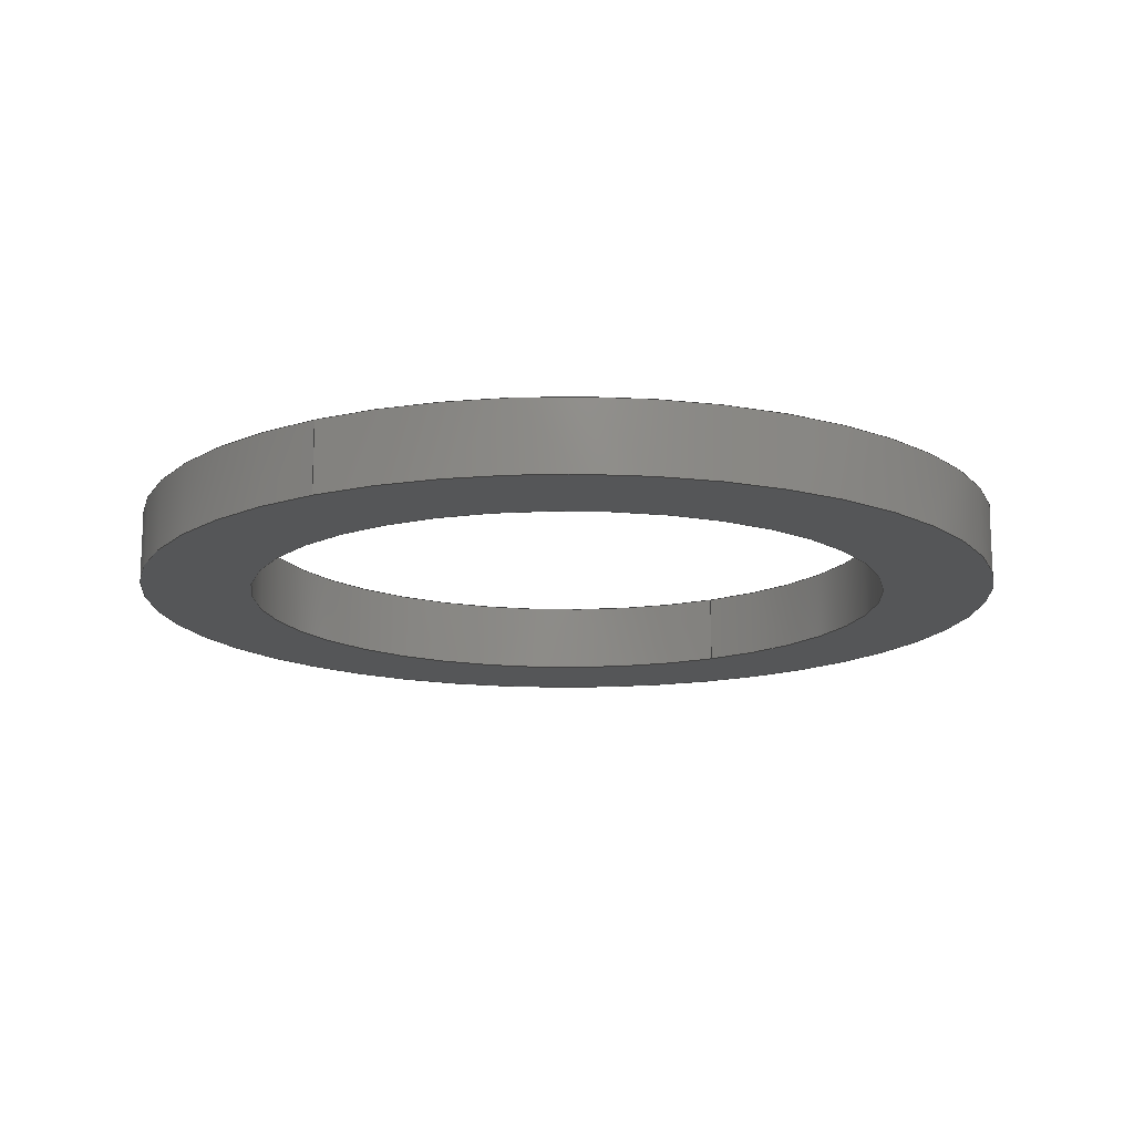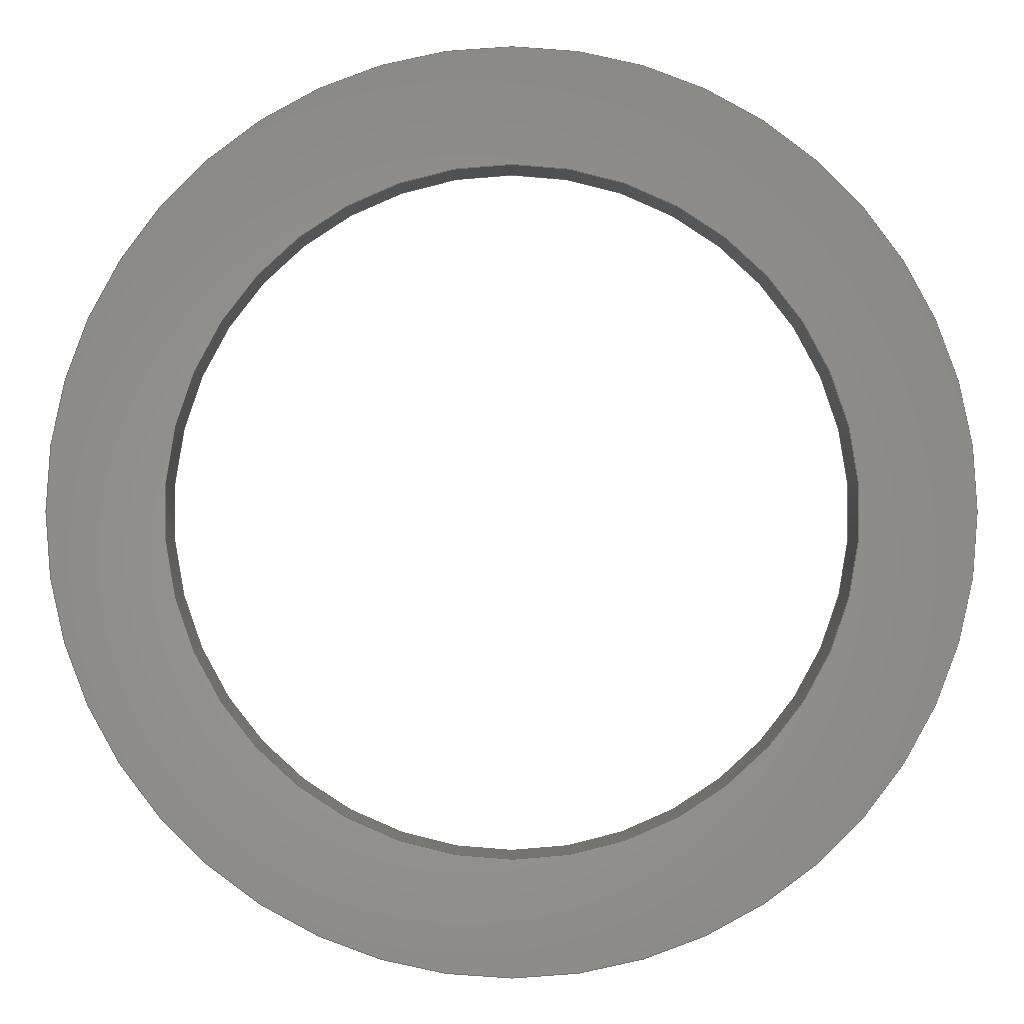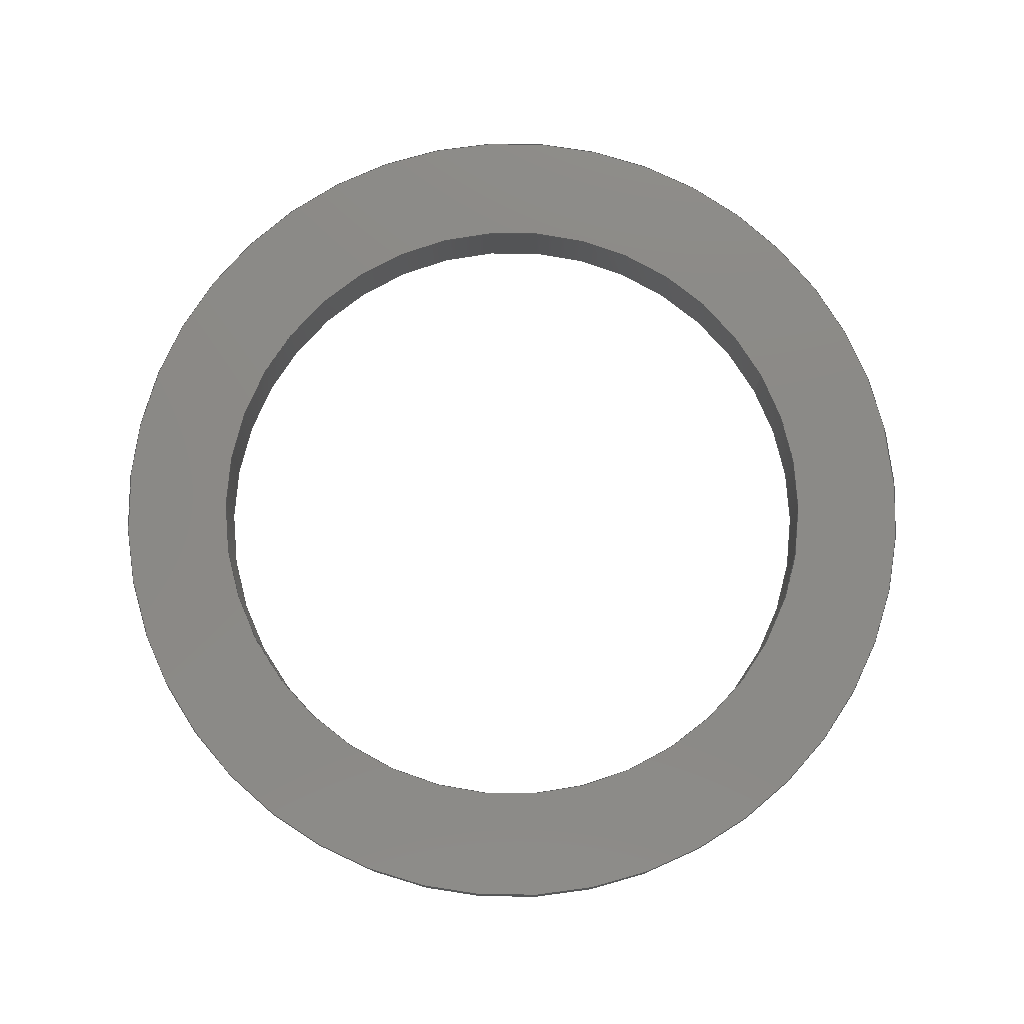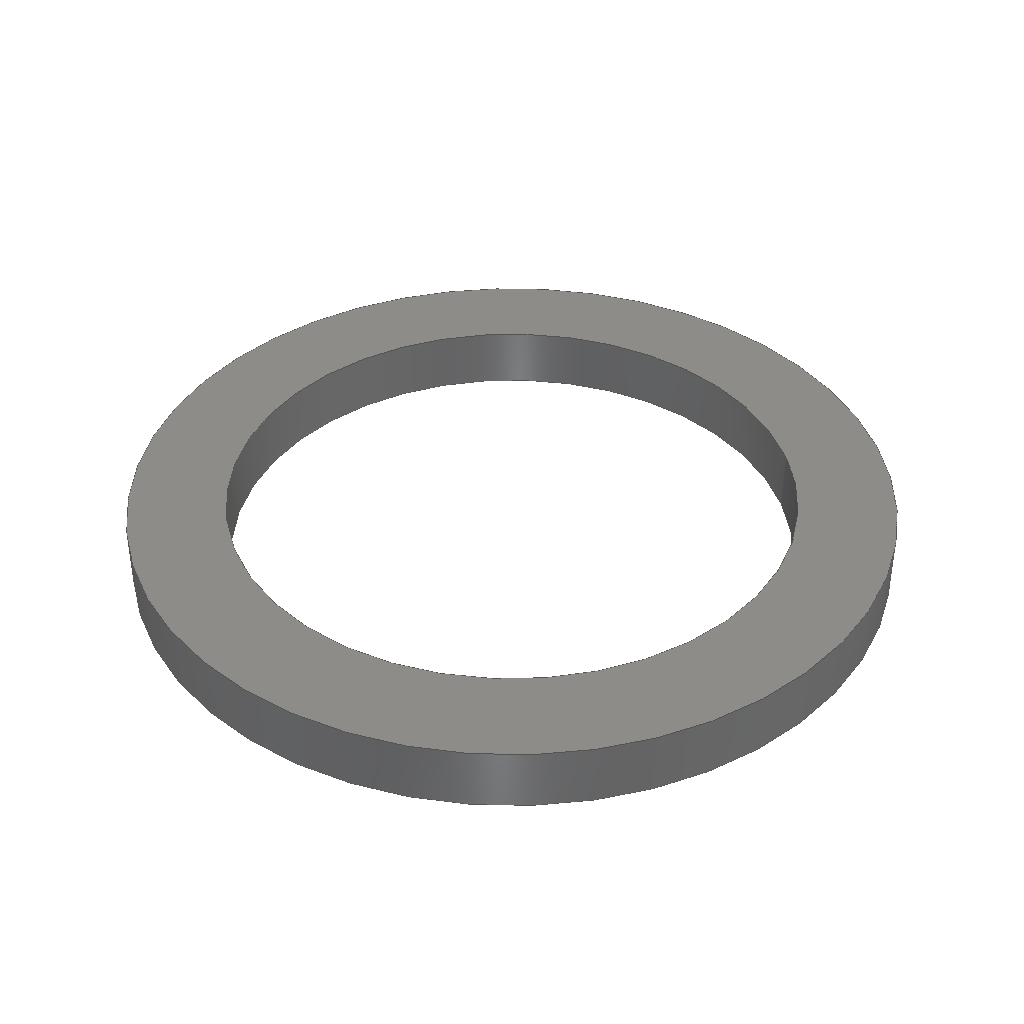
<metadata>
{"format":"step","ext":"step","renderer":"f3d","projection":"perspective","resolution":1024,"background":"white","views":[{"elev":-15.0,"azim":-149.1,"up":"+Y"},{"elev":-0.5,"azim":-0.5,"up":"+Z"},{"elev":78.5,"azim":61.9,"up":"+Y"},{"elev":37.4,"azim":-100.8,"up":"+Y"}]}
</metadata>
<code>
ISO-10303-21;
DATA;
#1 = CARTESIAN_POINT ( 'NONE',  ( 0, 0, 0 ) ) ;
#2 = ORIENTED_EDGE ( 'NONE', *, *, #75, .F. ) ;
#3 = VECTOR ( 'NONE', #186, 39.37 ) ;
#4 = CYLINDRICAL_SURFACE ( 'NONE', #171, 0.75 ) ;
#5 = ORIENTED_EDGE ( 'NONE', *, *, #107, .T. ) ;
#6 = FACE_OUTER_BOUND ( 'NONE', #102, .T. ) ;
#7 = AXIS2_PLACEMENT_3D ( 'NONE', #153, #87, #105 ) ;
#8 = DIRECTION ( 'NONE',  ( 0, 1, 0 ) ) ;
#9 = EDGE_CURVE ( 'NONE', #164, #129, #106, .T. ) ;
#10 = CARTESIAN_POINT ( 'NONE',  ( 0, 0.12, 0.75 ) ) ;
#11 = CIRCLE ( 'NONE', #139, 0.56 ) ;
#12 = DIRECTION ( 'NONE',  ( 0, 1, 0 ) ) ;
#13 = EDGE_CURVE ( 'NONE', #147, #81, #39, .T. ) ;
#14 = UNCERTAINTY_MEASURE_WITH_UNIT (LENGTH_MEASURE( 1e-05 ), #188, 'distance_accuracy_value', 'NONE');
#15 = ADVANCED_FACE ( 'NONE', ( #194 ), #4, .T. ) ;
#16 = VERTEX_POINT ( 'NONE', #56 ) ;
#17 = ORIENTED_EDGE ( 'NONE', *, *, #32, .T. ) ;
#18 = ORIENTED_EDGE ( 'NONE', *, *, #43, .F. ) ;
#19 = ORIENTED_EDGE ( 'NONE', *, *, #54, .F. ) ;
#20 = SURFACE_STYLE_FILL_AREA ( #192 ) ;
#21 = MANIFOLD_SOLID_BREP ( 'Convert-Solid1', #77 ) ;
#22 = LINE ( 'NONE', #152, #205 ) ;
#23 = PRODUCT_DEFINITION ( 'UNKNOWN', '', #195, #67 ) ;
#24 = MECHANICAL_DESIGN_GEOMETRIC_PRESENTATION_REPRESENTATION (  '', ( #71 ), #145 ) ;
#25 =( NAMED_UNIT ( * ) SI_UNIT ( $, .STERADIAN. ) SOLID_ANGLE_UNIT ( ) );
#26 = CARTESIAN_POINT ( 'NONE',  ( 0, 0.12, 0 ) ) ;
#27 =( NAMED_UNIT ( * ) PLANE_ANGLE_UNIT ( ) SI_UNIT ( $, .RADIAN. ) );
#28 = ADVANCED_FACE ( 'NONE', ( #78 ), #103, .T. ) ;
#29 = DIRECTION ( 'NONE',  ( 0, 1, 0 ) ) ;
#30 = PRODUCT_DEFINITION_SHAPE ( 'NONE', 'NONE',  #23 ) ;
#31 = CYLINDRICAL_SURFACE ( 'NONE', #84, 0.56 ) ;
#32 = EDGE_CURVE ( 'NONE', #129, #83, #22, .T. ) ;
#33 = AXIS2_PLACEMENT_3D ( 'NONE', #1, #113, #179 ) ;
#34 = CARTESIAN_POINT ( 'NONE',  ( 0, 0.12, 0 ) ) ;
#35 = APPLICATION_PROTOCOL_DEFINITION ( 'draft international standard', 'automotive_design', 1998, #94 ) ;
#36 = EDGE_CURVE ( 'NONE', #164, #51, #108, .T. ) ;
#37 = ORIENTED_EDGE ( 'NONE', *, *, #183, .F. ) ;
#38 = EDGE_LOOP ( 'NONE', ( #182, #85 ) ) ;
#39 = LINE ( 'NONE', #134, #64 ) ;
#40 = EDGE_LOOP ( 'NONE', ( #53, #18, #112, #100 ) ) ;
#41 = ORIENTED_EDGE ( 'NONE', *, *, #193, .T. ) ;
#42 = DIRECTION ( 'NONE',  ( 0, 0, 1 ) ) ;
#43 = EDGE_CURVE ( 'NONE', #159, #147, #96, .T. ) ;
#44 = CARTESIAN_POINT ( 'NONE',  ( 0, 0.12, 0.56 ) ) ;
#45 = DIRECTION ( 'NONE',  ( 0, 0, 1 ) ) ;
#46 = DIRECTION ( 'NONE',  ( 0, 1, 0 ) ) ;
#47 =( NAMED_UNIT ( * ) PLANE_ANGLE_UNIT ( ) SI_UNIT ( $, .RADIAN. ) );
#48 = UNCERTAINTY_MEASURE_WITH_UNIT (LENGTH_MEASURE( 1e-05 ), #127, 'distance_accuracy_value', 'NONE');
#49 = DIRECTION ( 'NONE',  ( 0, 0, 1 ) ) ;
#50 = EDGE_LOOP ( 'NONE', ( #161, #146 ) ) ;
#51 = VERTEX_POINT ( 'NONE', #118 ) ;
#52 = PRESENTATION_LAYER_ASSIGNMENT (  '', '', ( #71 ) ) ;
#53 = ORIENTED_EDGE ( 'NONE', *, *, #13, .F. ) ;
#54 = EDGE_CURVE ( 'NONE', #159, #16, #104, .T. ) ;
#55 = FILL_AREA_STYLE_COLOUR ( '', #116 ) ;
#56 = CARTESIAN_POINT ( 'NONE',  ( 0, 0.12, 0.56 ) ) ;
#57 = AXIS2_PLACEMENT_3D ( 'NONE', #140, #110, #59 ) ;
#58 = ADVANCED_FACE ( 'NONE', ( #76, #122 ), #200, .T. ) ;
#59 = DIRECTION ( 'NONE',  ( 0, 0, 1 ) ) ;
#60 = CARTESIAN_POINT ( 'NONE',  ( 0, 0, 0.56 ) ) ;
#61 = VECTOR ( 'NONE', #29, 39.37 ) ;
#62 = FACE_BOUND ( 'NONE', #38, .T. ) ;
#63 = DIRECTION ( 'NONE',  ( 0, 0, 1 ) ) ;
#64 = VECTOR ( 'NONE', #148, 39.37 ) ;
#65 = FACE_OUTER_BOUND ( 'NONE', #40, .T. ) ;
#66 = DIRECTION ( 'NONE',  ( 0, 1, 0 ) ) ;
#67 = PRODUCT_DEFINITION_CONTEXT ( 'detailed design', #94, 'design' ) ;
#68 = AXIS2_PLACEMENT_3D ( 'NONE', #121, #46, #169 ) ;
#69 = DIRECTION ( 'NONE',  ( 0, 1, 0 ) ) ;
#70 = ORIENTED_EDGE ( 'NONE', *, *, #151, .T. ) ;
#71 = STYLED_ITEM ( 'NONE', ( #150 ), #21 ) ;
#72 = EDGE_LOOP ( 'NONE', ( #2, #160 ) ) ;
#73 = ORIENTED_EDGE ( 'NONE', *, *, #13, .T. ) ;
#74 = DIMENSIONAL_EXPONENTS ( 1, 0, 0, 0, 0, 0, 0 ) ;
#75 = EDGE_CURVE ( 'NONE', #129, #164, #99, .T. ) ;
#76 = FACE_BOUND ( 'NONE', #50, .T. ) ;
#77 = CLOSED_SHELL ( 'NONE', ( #15, #142, #199, #28, #58, #178 ) ) ;
#78 = FACE_OUTER_BOUND ( 'NONE', #98, .T. ) ;
#79 = FACE_OUTER_BOUND ( 'NONE', #72, .T. ) ;
#80 =( GEOMETRIC_REPRESENTATION_CONTEXT ( 3 ) GLOBAL_UNCERTAINTY_ASSIGNED_CONTEXT ( ( #48 ) ) GLOBAL_UNIT_ASSIGNED_CONTEXT ( ( #127, #47, #93 ) ) REPRESENTATION_CONTEXT ( 'NONE', 'WORKASPACE' ) );
#81 = VERTEX_POINT ( 'NONE', #184 ) ;
#82 = ORIENTED_EDGE ( 'NONE', *, *, #9, .T. ) ;
#83 = VERTEX_POINT ( 'NONE', #10 ) ;
#84 = AXIS2_PLACEMENT_3D ( 'NONE', #125, #66, #63 ) ;
#85 = ORIENTED_EDGE ( 'NONE', *, *, #183, .T. ) ;
#86 = SURFACE_STYLE_USAGE ( .BOTH. , #114 ) ;
#87 = DIRECTION ( 'NONE',  ( 0, 1, 0 ) ) ;
#88 = CARTESIAN_POINT ( 'NONE',  ( 0, 0.12, 0 ) ) ;
#89 = DIRECTION ( 'NONE',  ( 0, 0, 1 ) ) ;
#90 = CARTESIAN_POINT ( 'NONE',  ( 0, 0, 0 ) ) ;
#91 = ADVANCED_BREP_SHAPE_REPRESENTATION ( 'Disk', ( #21, #204 ), #80 ) ;
#92 = DIRECTION ( 'NONE',  ( 0, 1, 0 ) ) ;
#93 =( NAMED_UNIT ( * ) SI_UNIT ( $, .STERADIAN. ) SOLID_ANGLE_UNIT ( ) );
#94 = APPLICATION_CONTEXT ( 'automotive_design' ) ;
#95 = PRODUCT_CONTEXT ( 'NONE', #201, 'mechanical' ) ;
#96 = CIRCLE ( 'NONE', #173, 0.56 ) ;
#97 = EDGE_LOOP ( 'NONE', ( #175, #101, #149, #189 ) ) ;
#98 = EDGE_LOOP ( 'NONE', ( #131, #82, #17, #115 ) ) ;
#99 = CIRCLE ( 'NONE', #57, 0.75 ) ;
#100 = ORIENTED_EDGE ( 'NONE', *, *, #144, .T. ) ;
#101 = ORIENTED_EDGE ( 'NONE', *, *, #36, .T. ) ;
#102 = EDGE_LOOP ( 'NONE', ( #37, #73, #5, #19 ) ) ;
#103 = CYLINDRICAL_SURFACE ( 'NONE', #176, 0.75 ) ;
#104 = LINE ( 'NONE', #44, #3 ) ;
#105 = DIRECTION ( 'NONE',  ( 0, 0, 1 ) ) ;
#106 = CIRCLE ( 'NONE', #33, 0.75 ) ;
#107 = EDGE_CURVE ( 'NONE', #81, #16, #167, .T. ) ;
#108 = LINE ( 'NONE', #168, #61 ) ;
#109 = DIRECTION ( 'NONE',  ( 0, -0, 1 ) ) ;
#110 = DIRECTION ( 'NONE',  ( 0, 1, 0 ) ) ;
#111 = PRODUCT ( 'Disk', 'Disk', '', ( #95 ) ) ;
#112 = ORIENTED_EDGE ( 'NONE', *, *, #54, .T. ) ;
#113 = DIRECTION ( 'NONE',  ( 0, 1, 0 ) ) ;
#114 = SURFACE_SIDE_STYLE ('',( #20 ) ) ;
#115 = ORIENTED_EDGE ( 'NONE', *, *, #151, .F. ) ;
#116 = COLOUR_RGB ( '',0.7922, 0.8196, 0.9333 ) ;
#117 = DIRECTION ( 'NONE',  ( 0, 1, 0 ) ) ;
#118 = CARTESIAN_POINT ( 'NONE',  ( 9.185e-17, 0.12, -0.75 ) ) ;
#119 = CARTESIAN_POINT ( 'NONE',  ( 9.185e-17, 0, -0.75 ) ) ;
#120 = AXIS2_PLACEMENT_3D ( 'NONE', #26, #137, #89 ) ;
#121 = CARTESIAN_POINT ( 'NONE',  ( 0, 0, 0 ) ) ;
#122 = FACE_OUTER_BOUND ( 'NONE', #191, .T. ) ;
#123 = DIRECTION ( 'NONE',  ( 0, 1, 0 ) ) ;
#124 = CIRCLE ( 'NONE', #120, 0.56 ) ;
#125 = CARTESIAN_POINT ( 'NONE',  ( 0, 0.12, 0 ) ) ;
#126 = DIRECTION ( 'NONE',  ( 0, 0, 1 ) ) ;
#127 =( CONVERSION_BASED_UNIT ( 'INCH', #172 ) LENGTH_UNIT ( ) NAMED_UNIT ( #74 ) );
#128 = CARTESIAN_POINT ( 'NONE',  ( 0, 0, 0 ) ) ;
#129 = VERTEX_POINT ( 'NONE', #185 ) ;
#130 =( LENGTH_UNIT ( ) NAMED_UNIT ( * ) SI_UNIT ( $, .METRE. ) );
#131 = ORIENTED_EDGE ( 'NONE', *, *, #36, .F. ) ;
#132 = DIRECTION ( 'NONE',  ( 0, 0, 1 ) ) ;
#133 = DIMENSIONAL_EXPONENTS ( 1, 0, 0, 0, 0, 0, 0 ) ;
#134 = CARTESIAN_POINT ( 'NONE',  ( 6.858e-17, 0.12, -0.56 ) ) ;
#135 = CYLINDRICAL_SURFACE ( 'NONE', #181, 0.56 ) ;
#136 = CARTESIAN_POINT ( 'NONE',  ( 0, 0, 0 ) ) ;
#137 = DIRECTION ( 'NONE',  ( 0, 1, 0 ) ) ;
#138 = PLANE ( 'NONE',  #68 ) ;
#139 = AXIS2_PLACEMENT_3D ( 'NONE', #90, #12, #126 ) ;
#140 = CARTESIAN_POINT ( 'NONE',  ( 0, 0, 0 ) ) ;
#141 = DIRECTION ( 'NONE',  ( 0, 0, 1 ) ) ;
#142 = ADVANCED_FACE ( 'NONE', ( #6 ), #135, .F. ) ;
#143 = CIRCLE ( 'NONE', #180, 0.75 ) ;
#144 = EDGE_CURVE ( 'NONE', #16, #81, #124, .T. ) ;
#145 =( GEOMETRIC_REPRESENTATION_CONTEXT ( 3 ) GLOBAL_UNCERTAINTY_ASSIGNED_CONTEXT ( ( #14 ) ) GLOBAL_UNIT_ASSIGNED_CONTEXT ( ( #188, #27, #25 ) ) REPRESENTATION_CONTEXT ( 'NONE', 'WORKASPACE' ) );
#146 = ORIENTED_EDGE ( 'NONE', *, *, #107, .F. ) ;
#147 = VERTEX_POINT ( 'NONE', #165 ) ;
#148 = DIRECTION ( 'NONE',  ( 0, 1, 0 ) ) ;
#149 = ORIENTED_EDGE ( 'NONE', *, *, #193, .F. ) ;
#150 = PRESENTATION_STYLE_ASSIGNMENT (( #86 ) ) ;
#151 = EDGE_CURVE ( 'NONE', #51, #83, #156, .T. ) ;
#152 = CARTESIAN_POINT ( 'NONE',  ( 0, 0.12, 0.75 ) ) ;
#153 = CARTESIAN_POINT ( 'NONE',  ( 0, 0.12, 0 ) ) ;
#154 = CARTESIAN_POINT ( 'NONE',  ( 0, 0.12, 0 ) ) ;
#155 = CARTESIAN_POINT ( 'NONE',  ( 0, 0.12, 0 ) ) ;
#156 = CIRCLE ( 'NONE', #190, 0.75 ) ;
#157 =( LENGTH_UNIT ( ) NAMED_UNIT ( * ) SI_UNIT ( $, .METRE. ) );
#158 = SHAPE_DEFINITION_REPRESENTATION ( #30, #91 ) ;
#159 = VERTEX_POINT ( 'NONE', #60 ) ;
#160 = ORIENTED_EDGE ( 'NONE', *, *, #9, .F. ) ;
#161 = ORIENTED_EDGE ( 'NONE', *, *, #144, .F. ) ;
#162 = PRODUCT_RELATED_PRODUCT_CATEGORY ( 'part', '', ( #111 ) ) ;
#163 = CARTESIAN_POINT ( 'NONE',  ( 0, 0.12, 0 ) ) ;
#164 = VERTEX_POINT ( 'NONE', #119 ) ;
#165 = CARTESIAN_POINT ( 'NONE',  ( 6.858e-17, 0, -0.56 ) ) ;
#166 = CARTESIAN_POINT ( 'NONE',  ( 0, 0.12, 0 ) ) ;
#167 = CIRCLE ( 'NONE', #7, 0.56 ) ;
#168 = CARTESIAN_POINT ( 'NONE',  ( 9.185e-17, 0.12, -0.75 ) ) ;
#169 = DIRECTION ( 'NONE',  ( 0, -0, 1 ) ) ;
#170 = DIRECTION ( 'NONE',  ( 0, 0, 1 ) ) ;
#171 = AXIS2_PLACEMENT_3D ( 'NONE', #163, #69, #132 ) ;
#172 = LENGTH_MEASURE_WITH_UNIT ( LENGTH_MEASURE( 0.0254 ), #157 );
#173 = AXIS2_PLACEMENT_3D ( 'NONE', #136, #117, #170 ) ;
#174 = DIRECTION ( 'NONE',  ( 1, 0, 0 ) ) ;
#175 = ORIENTED_EDGE ( 'NONE', *, *, #75, .T. ) ;
#176 = AXIS2_PLACEMENT_3D ( 'NONE', #88, #197, #45 ) ;
#177 = LENGTH_MEASURE_WITH_UNIT ( LENGTH_MEASURE( 0.0254 ), #130 );
#178 = ADVANCED_FACE ( 'NONE', ( #62, #79 ), #138, .F. ) ;
#179 = DIRECTION ( 'NONE',  ( 0, 0, 1 ) ) ;
#180 = AXIS2_PLACEMENT_3D ( 'NONE', #34, #123, #141 ) ;
#181 = AXIS2_PLACEMENT_3D ( 'NONE', #166, #196, #42 ) ;
#182 = ORIENTED_EDGE ( 'NONE', *, *, #43, .T. ) ;
#183 = EDGE_CURVE ( 'NONE', #147, #159, #11, .T. ) ;
#184 = CARTESIAN_POINT ( 'NONE',  ( 6.858e-17, 0.12, -0.56 ) ) ;
#185 = CARTESIAN_POINT ( 'NONE',  ( 0, 0, 0.75 ) ) ;
#186 = DIRECTION ( 'NONE',  ( 0, 1, 0 ) ) ;
#187 = DIRECTION ( 'NONE',  ( 0, 1, 0 ) ) ;
#188 =( CONVERSION_BASED_UNIT ( 'INCH', #177 ) LENGTH_UNIT ( ) NAMED_UNIT ( #133 ) );
#189 = ORIENTED_EDGE ( 'NONE', *, *, #32, .F. ) ;
#190 = AXIS2_PLACEMENT_3D ( 'NONE', #154, #187, #198 ) ;
#191 = EDGE_LOOP ( 'NONE', ( #41, #70 ) ) ;
#192 = FILL_AREA_STYLE ('',( #55 ) ) ;
#193 = EDGE_CURVE ( 'NONE', #83, #51, #143, .T. ) ;
#194 = FACE_OUTER_BOUND ( 'NONE', #97, .T. ) ;
#195 = PRODUCT_DEFINITION_FORMATION_WITH_SPECIFIED_SOURCE ( 'ANY', '', #111, .NOT_KNOWN. ) ;
#196 = DIRECTION ( 'NONE',  ( 0, 1, 0 ) ) ;
#197 = DIRECTION ( 'NONE',  ( 0, 1, 0 ) ) ;
#198 = DIRECTION ( 'NONE',  ( 0, 0, 1 ) ) ;
#199 = ADVANCED_FACE ( 'NONE', ( #65 ), #31, .F. ) ;
#200 = PLANE ( 'NONE',  #202 ) ;
#201 = APPLICATION_CONTEXT ( 'automotive_design' ) ;
#202 = AXIS2_PLACEMENT_3D ( 'NONE', #155, #92, #109 ) ;
#203 = APPLICATION_PROTOCOL_DEFINITION ( 'draft international standard', 'automotive_design', 1998, #201 ) ;
#204 = AXIS2_PLACEMENT_3D ( 'NONE', #128, #49, #174 ) ;
#205 = VECTOR ( 'NONE', #8, 39.37 ) ;
ENDSEC;
END-ISO-10303-21;

</code>
